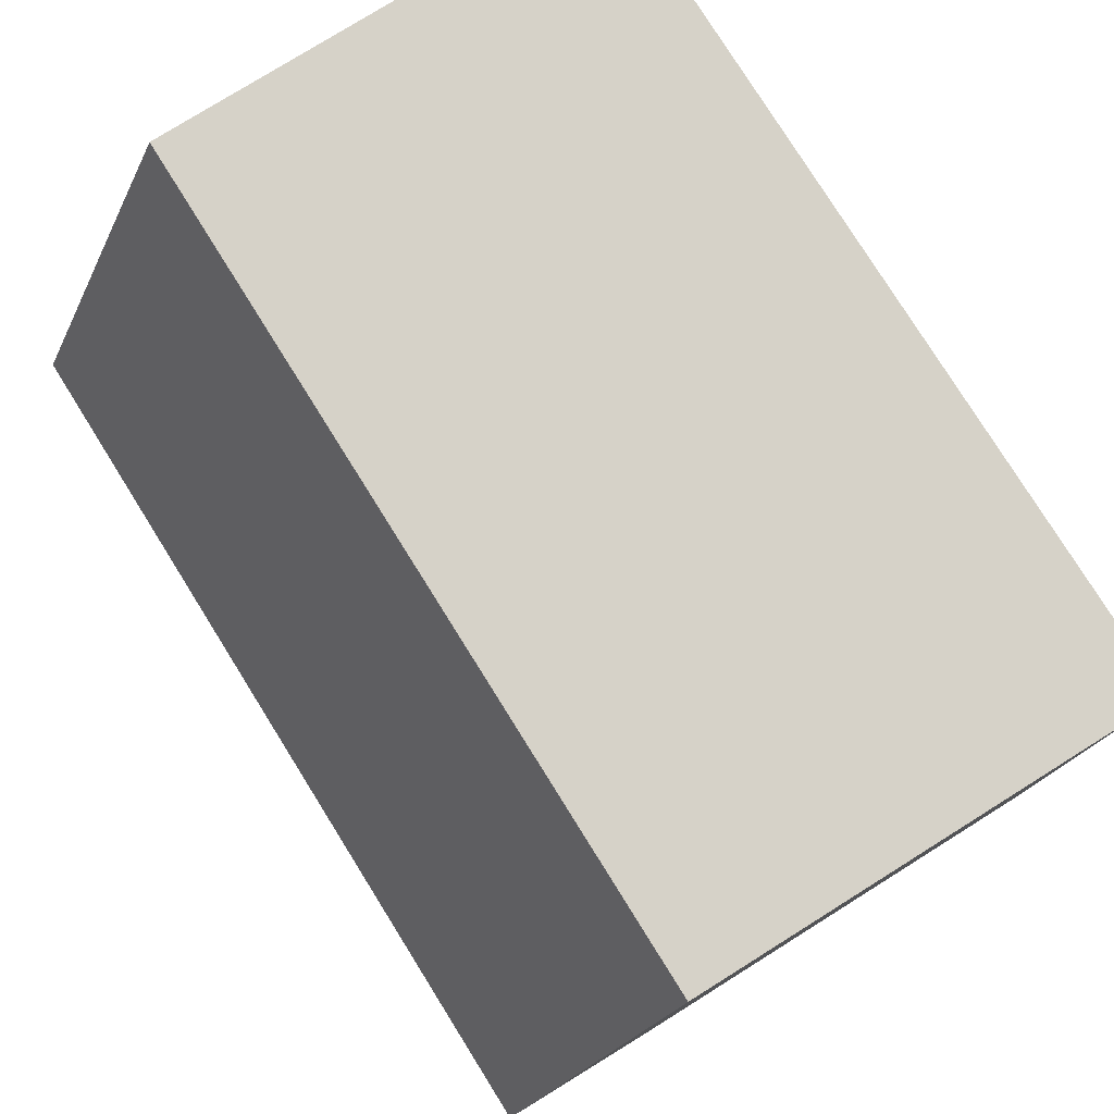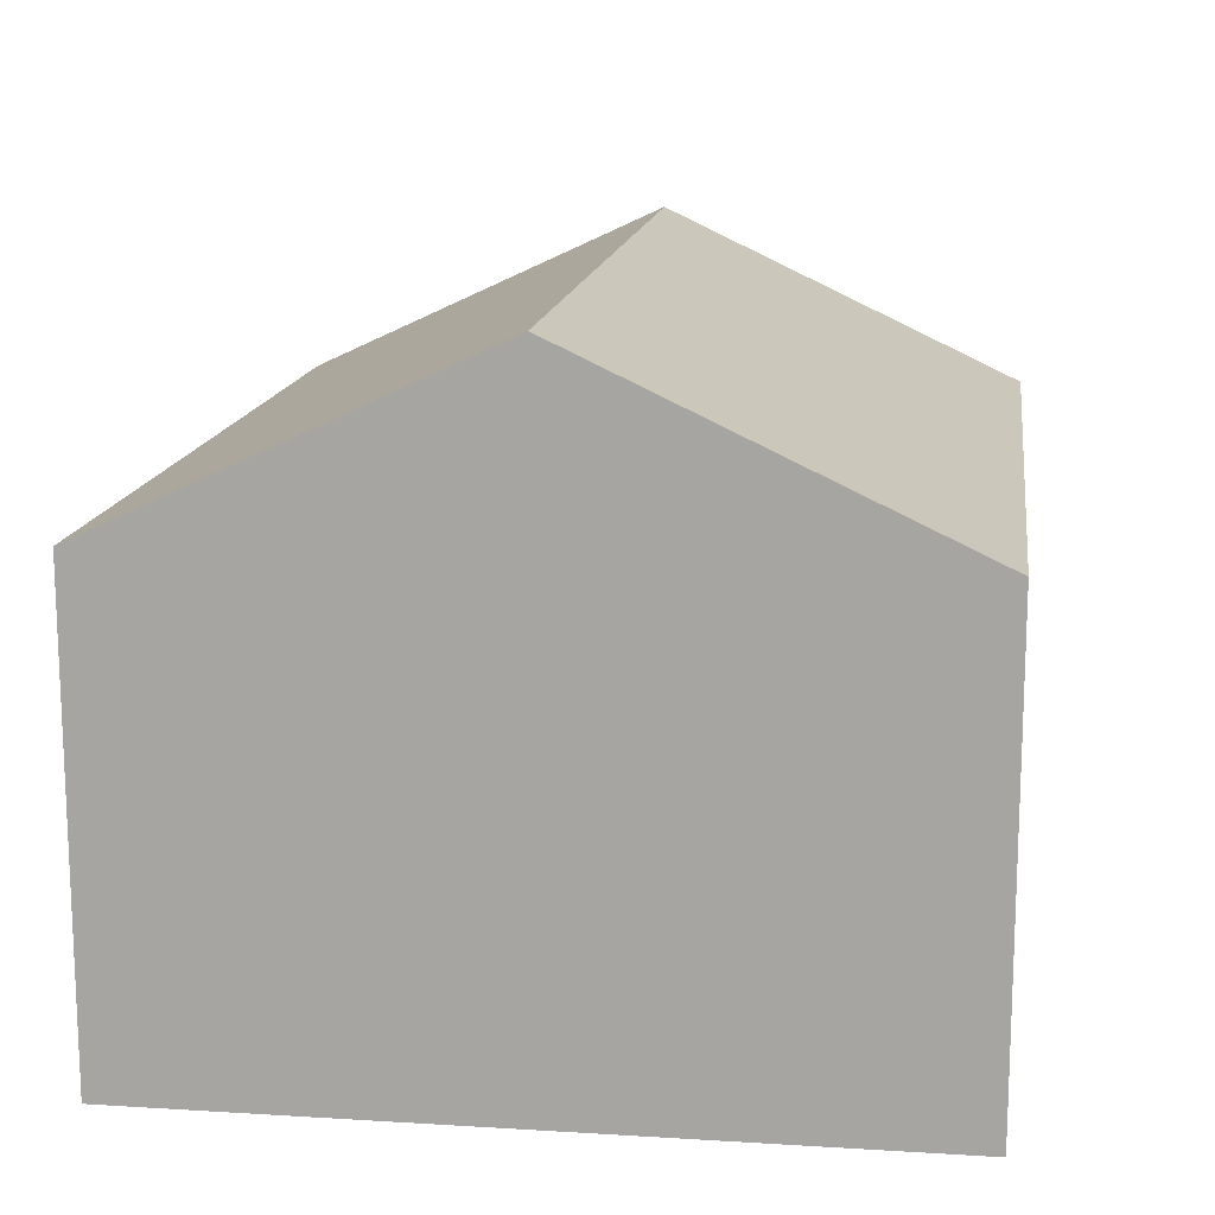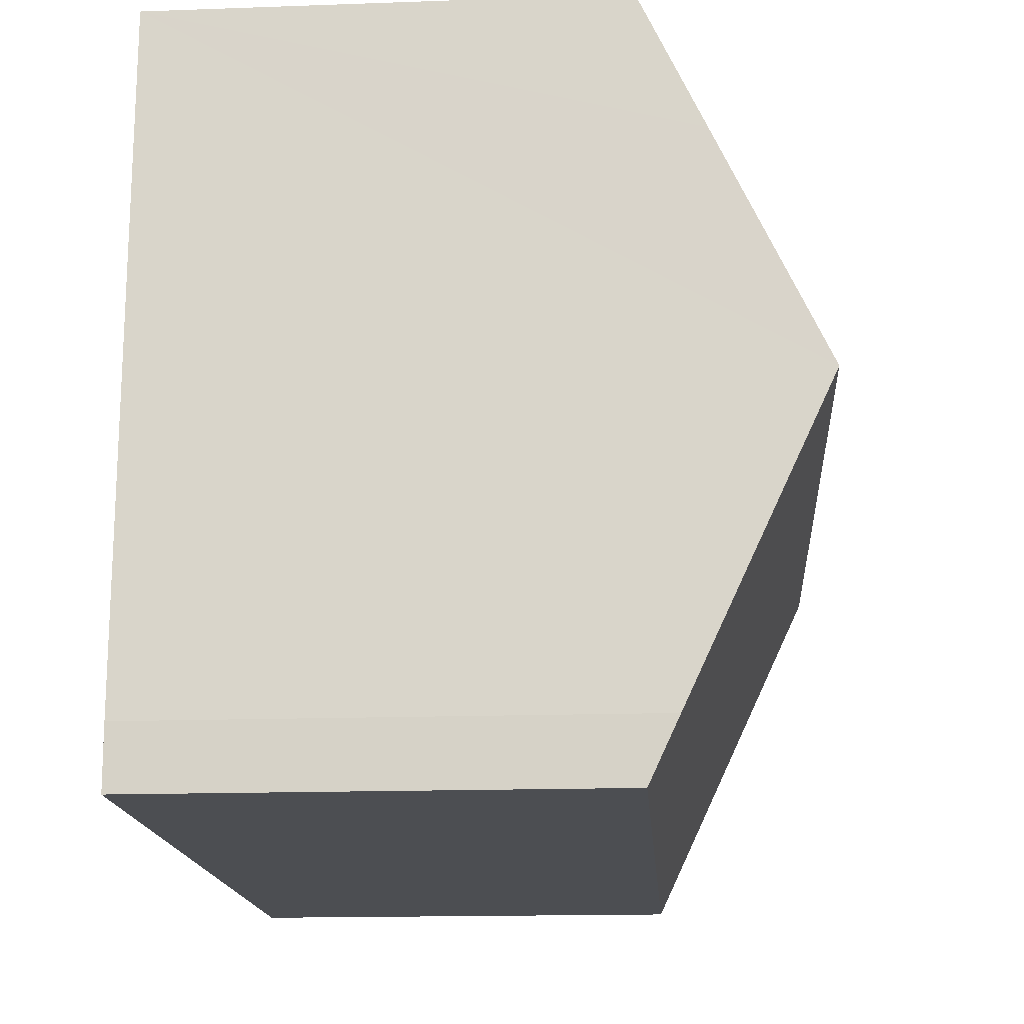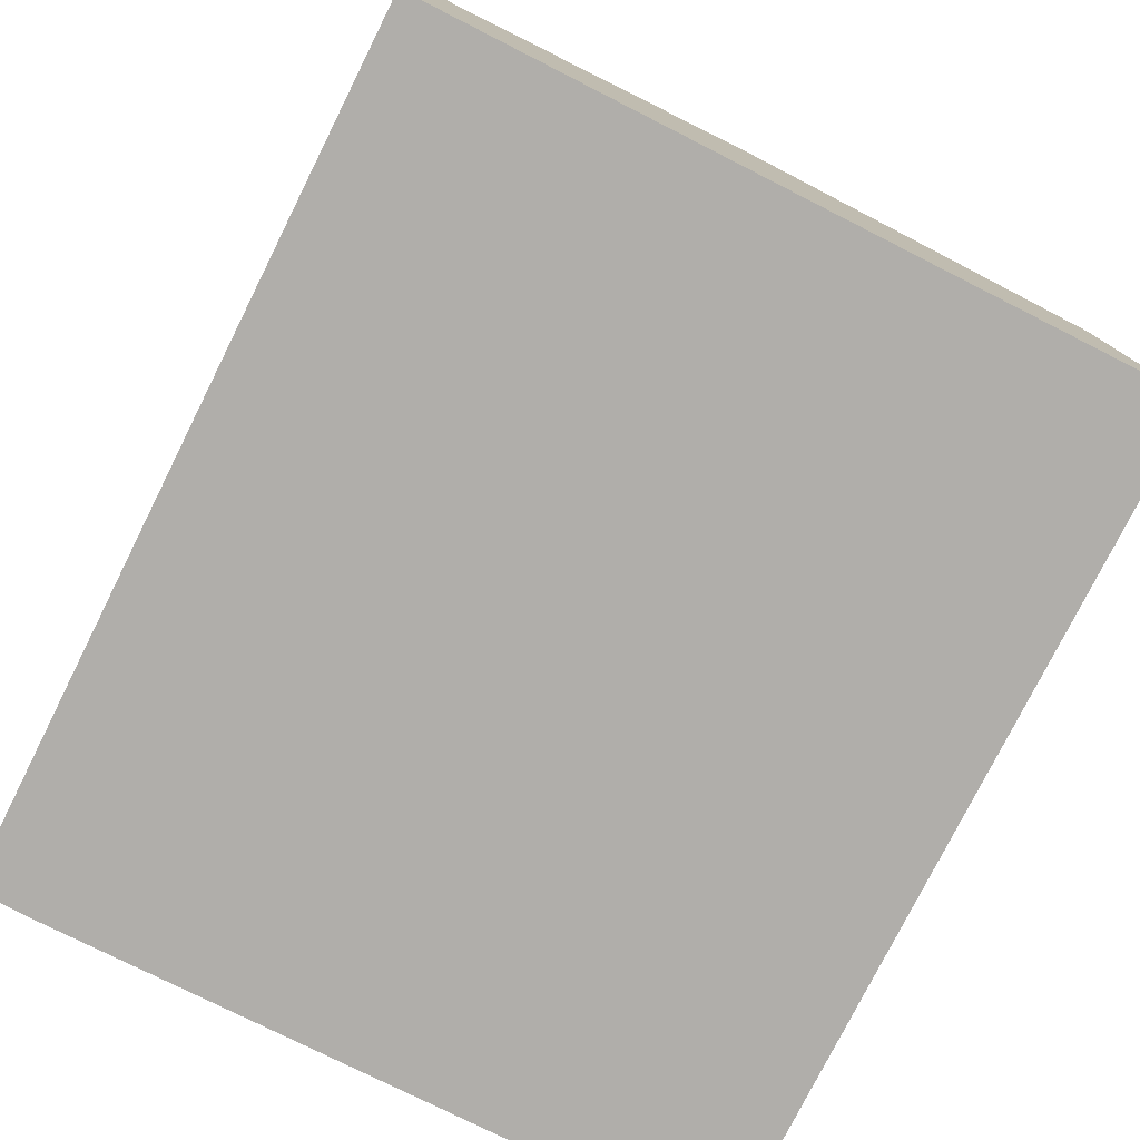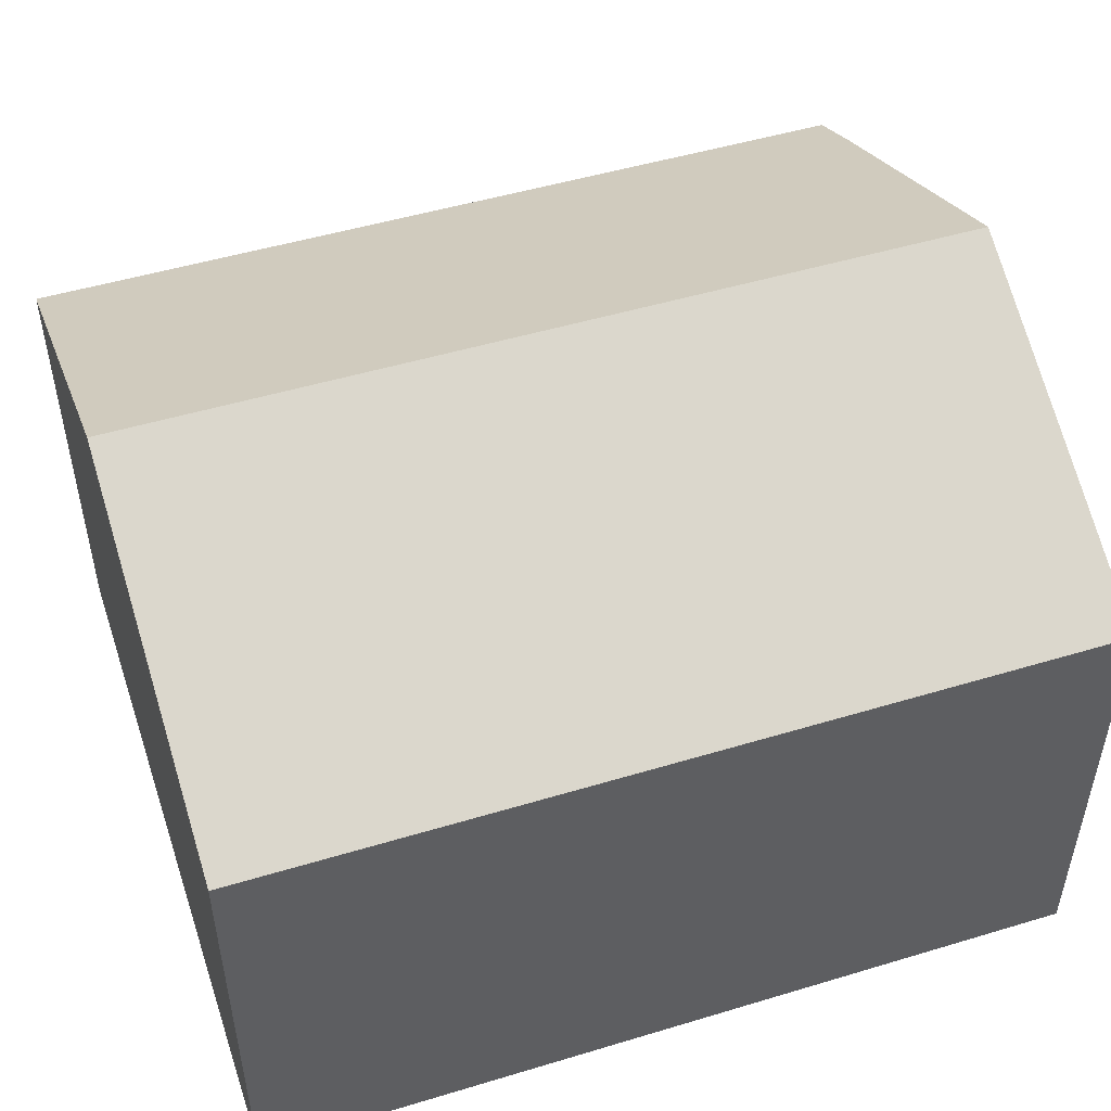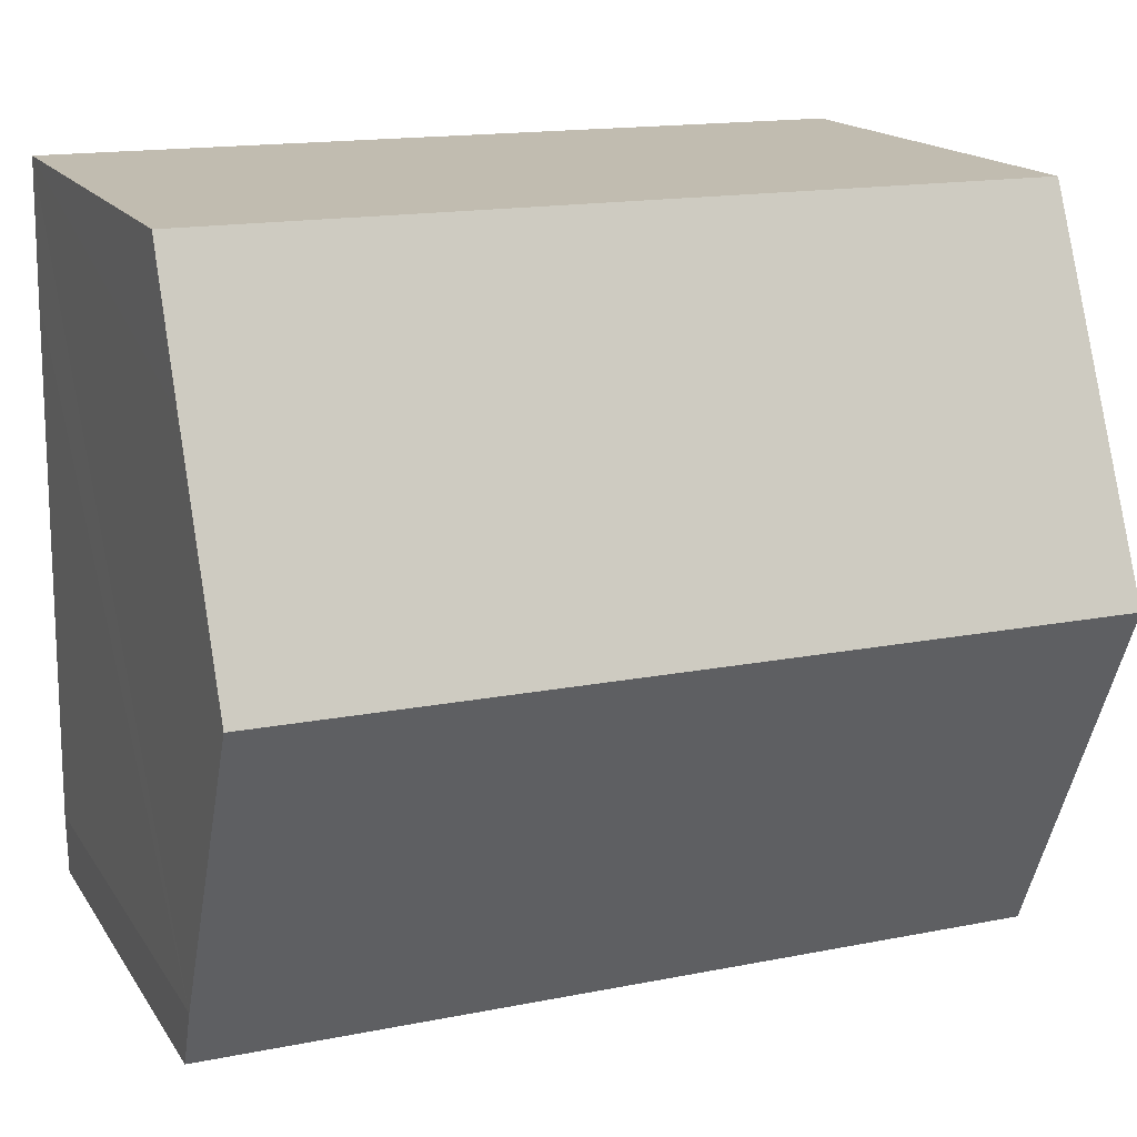
<metadata>
{"format":"obj","ext":"obj","renderer":"f3d","projection":"perspective","resolution":1024,"background":"white","views":[{"elev":78.0,"azim":-122.0,"up":"+Z"},{"elev":14.4,"azim":-82.5,"up":"+Y"},{"elev":-16.2,"azim":94.2,"up":"+Z"},{"elev":-77.7,"azim":-117.0,"up":"+Y"},{"elev":49.9,"azim":-18.7,"up":"+Y"},{"elev":16.7,"azim":157.3,"up":"+Z"}]}
</metadata>
<code>
v  13.99 8.047 -10.97
v  0.013 10.4 -6.049
v  13.95 10.4 -5.956
v  13.97 7.565 -12
v  12.19 7.564 -12.01
v  0.025 7.563 -12.1
v  0 7.563 4.631e-16
v  13.9 7.565 0.085
v  13.93 8.618 -2.16
v  0.025 7.407e-16 -12.1
v  0.013 3.704e-16 -6.049
v  0 0 0
v  13.9 -5.205e-18 0.085
v  13.93 1.323e-16 -2.16
v  13.95 3.647e-16 -5.956
v  13.99 6.717e-16 -10.97
v  13.97 7.347e-16 -12
v  12.19 7.355e-16 -12.01
g defaultobject
f 1 2 3
f 2 1 4
f 2 4 5
f 2 5 6
f 7 3 2
f 3 7 8
f 3 8 9
f 10 2 6
f 2 10 7
f 7 10 11
f 7 11 12
f 7 13 8
f 13 7 12
f 13 9 8
f 9 13 3
f 3 13 1
f 1 13 14
f 1 14 15
f 1 15 16
f 16 4 1
f 4 16 17
f 17 5 4
f 5 17 6
f 6 17 10
f 10 17 18
f 11 13 12
f 13 11 10
f 13 10 18
f 13 18 14
f 14 18 15
f 15 18 16
f 16 18 17

</code>
